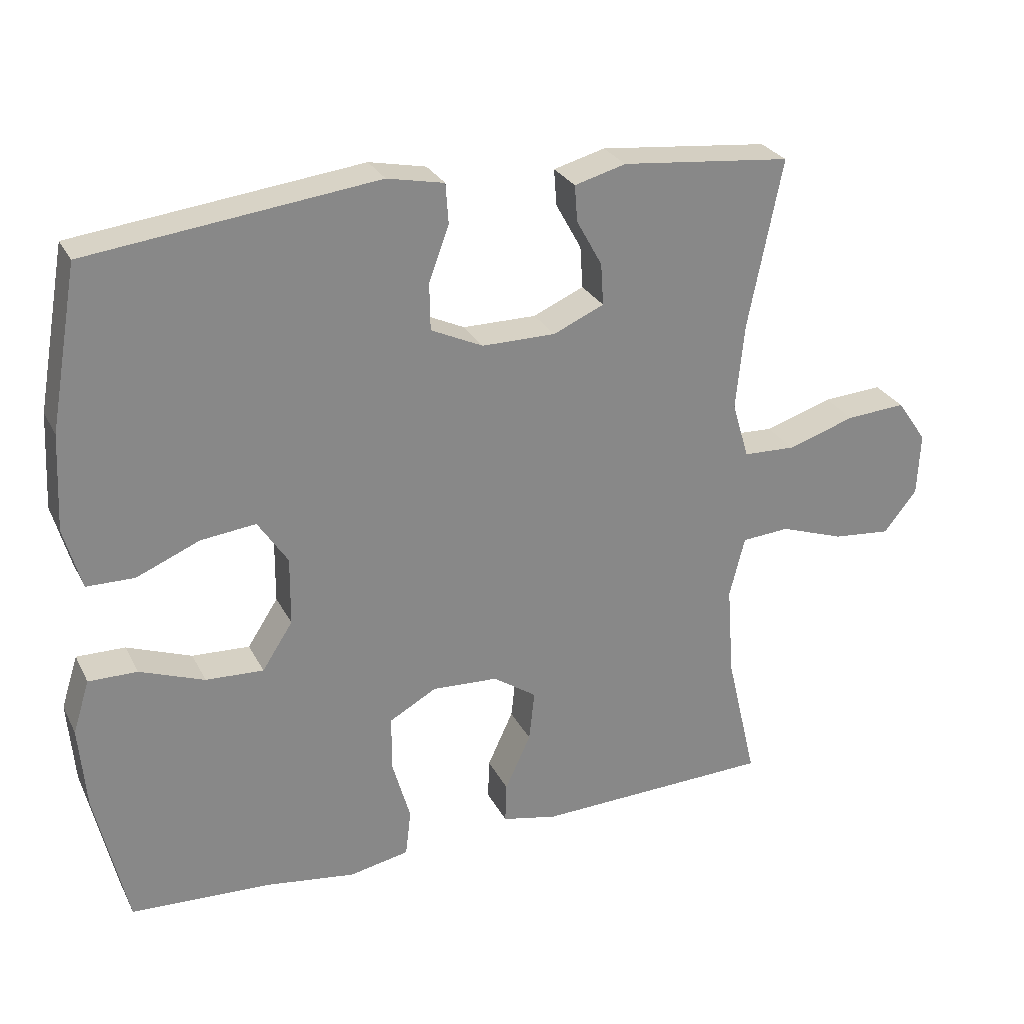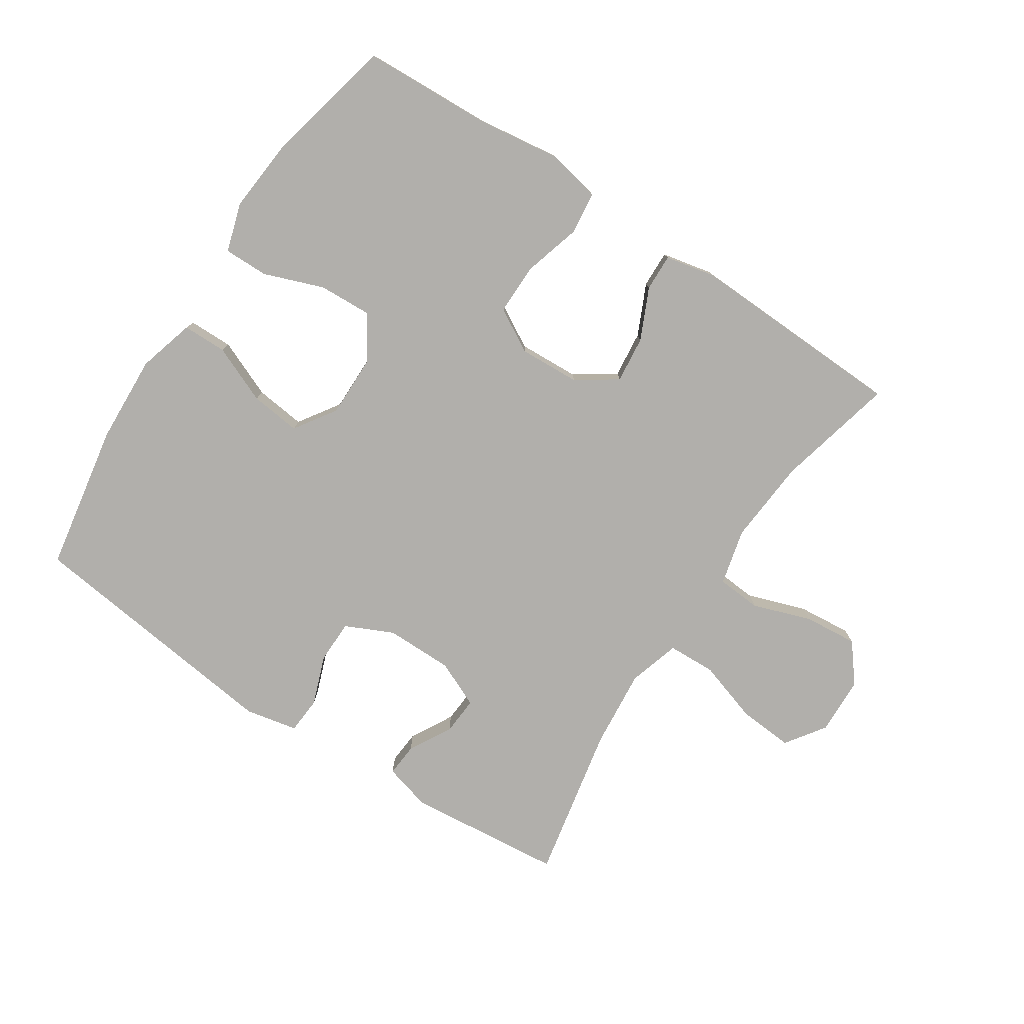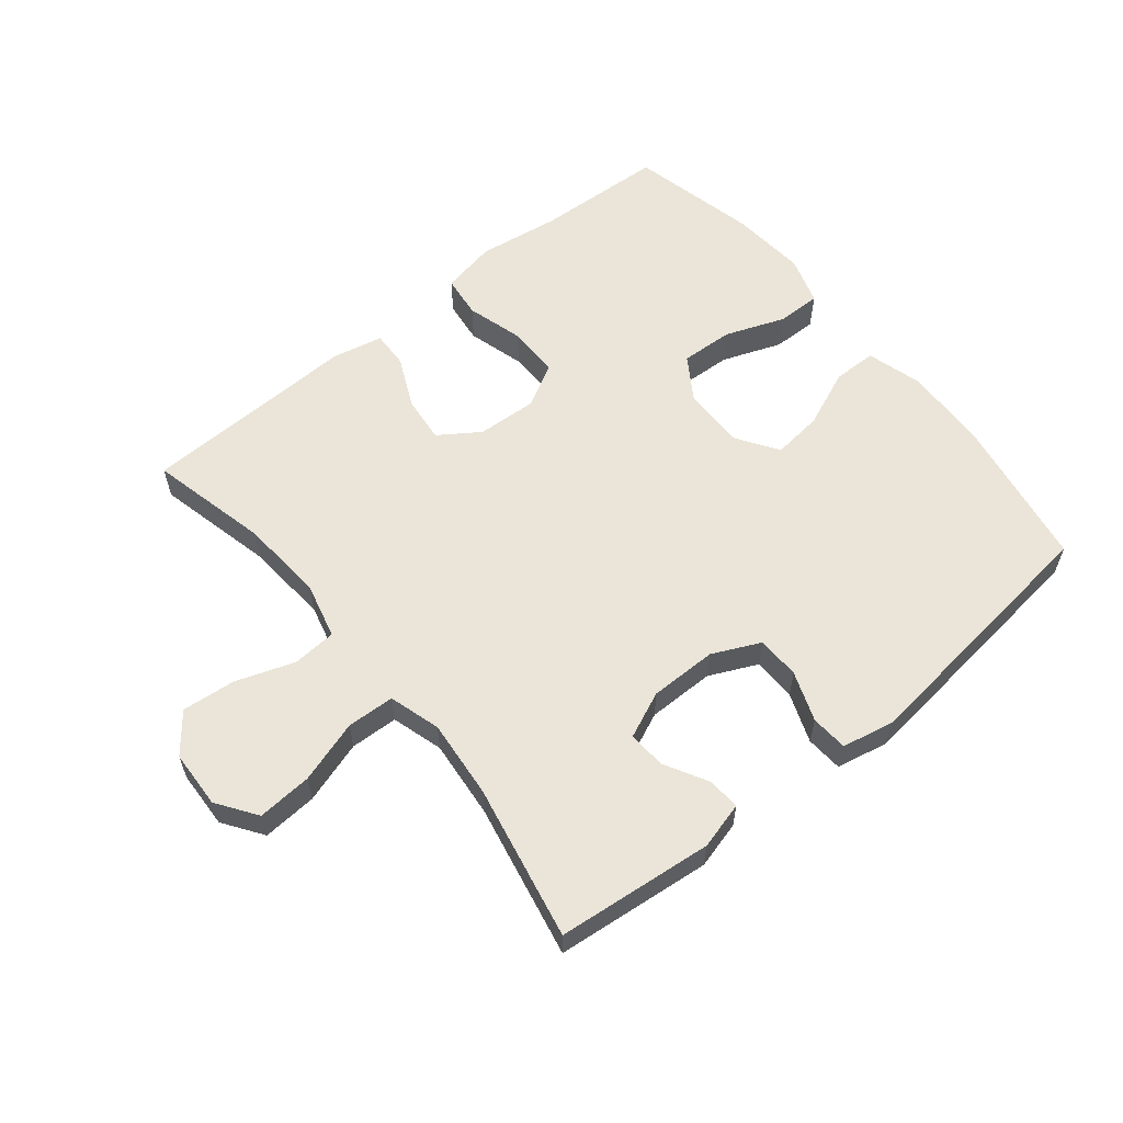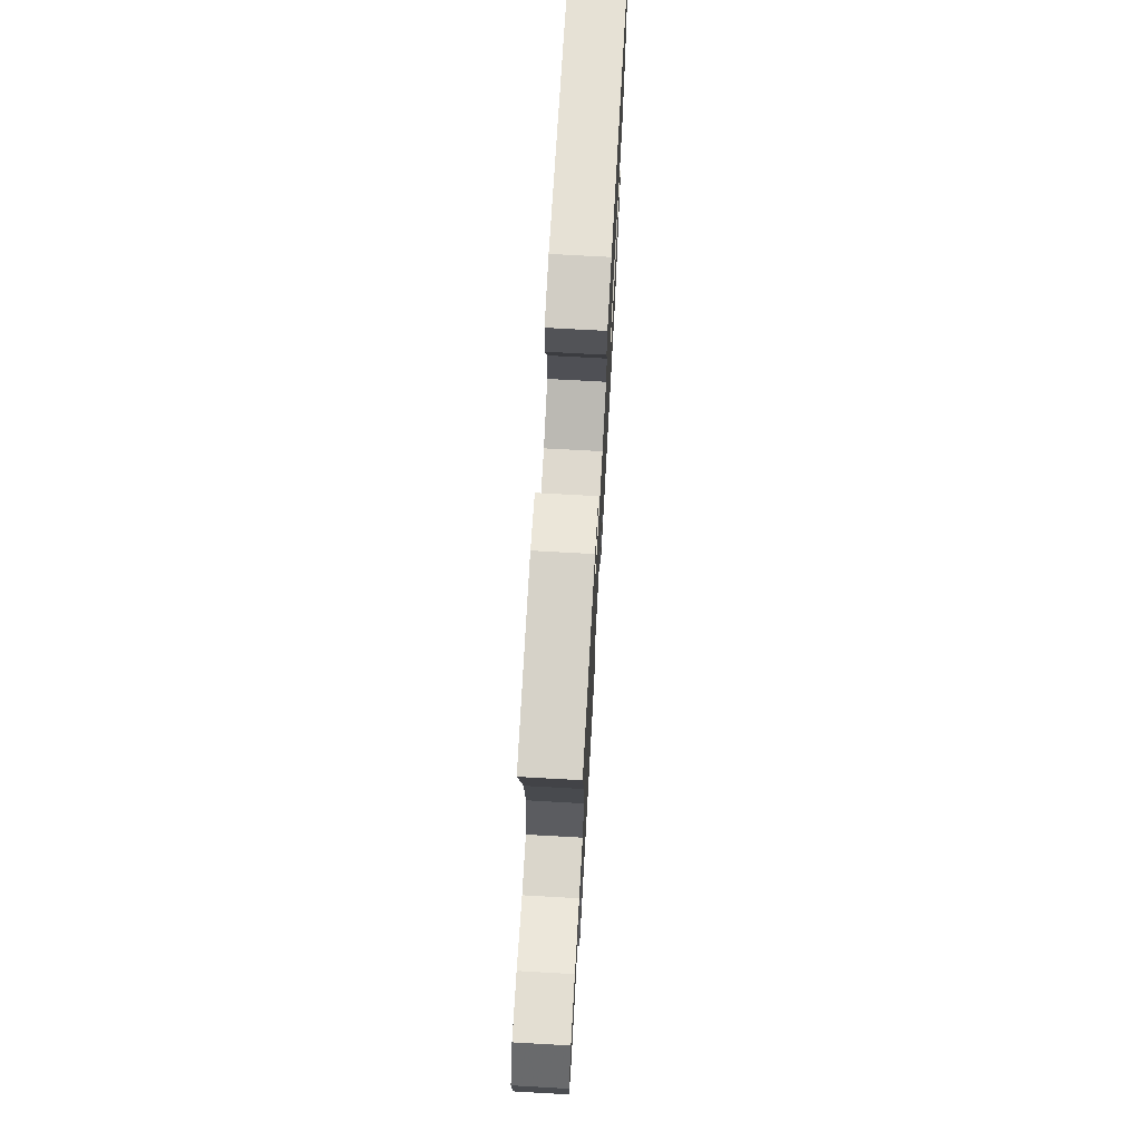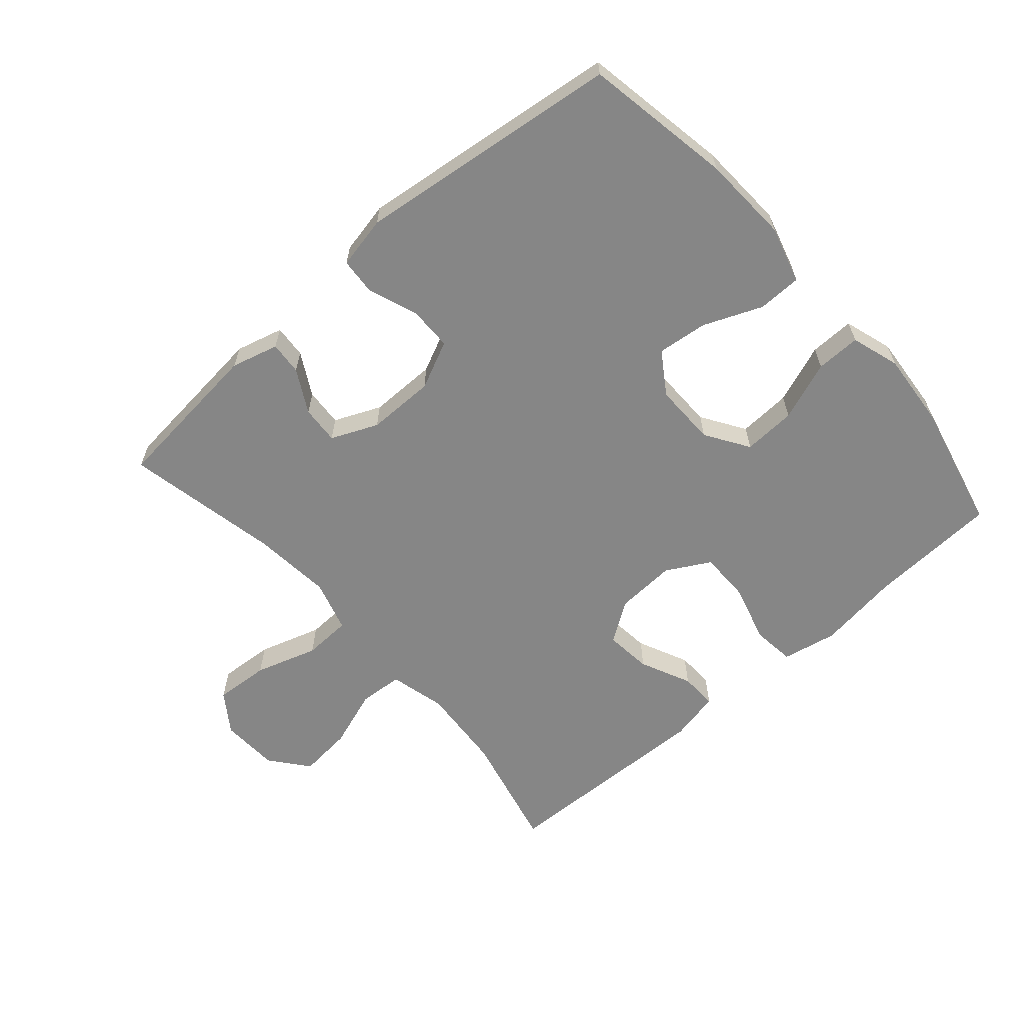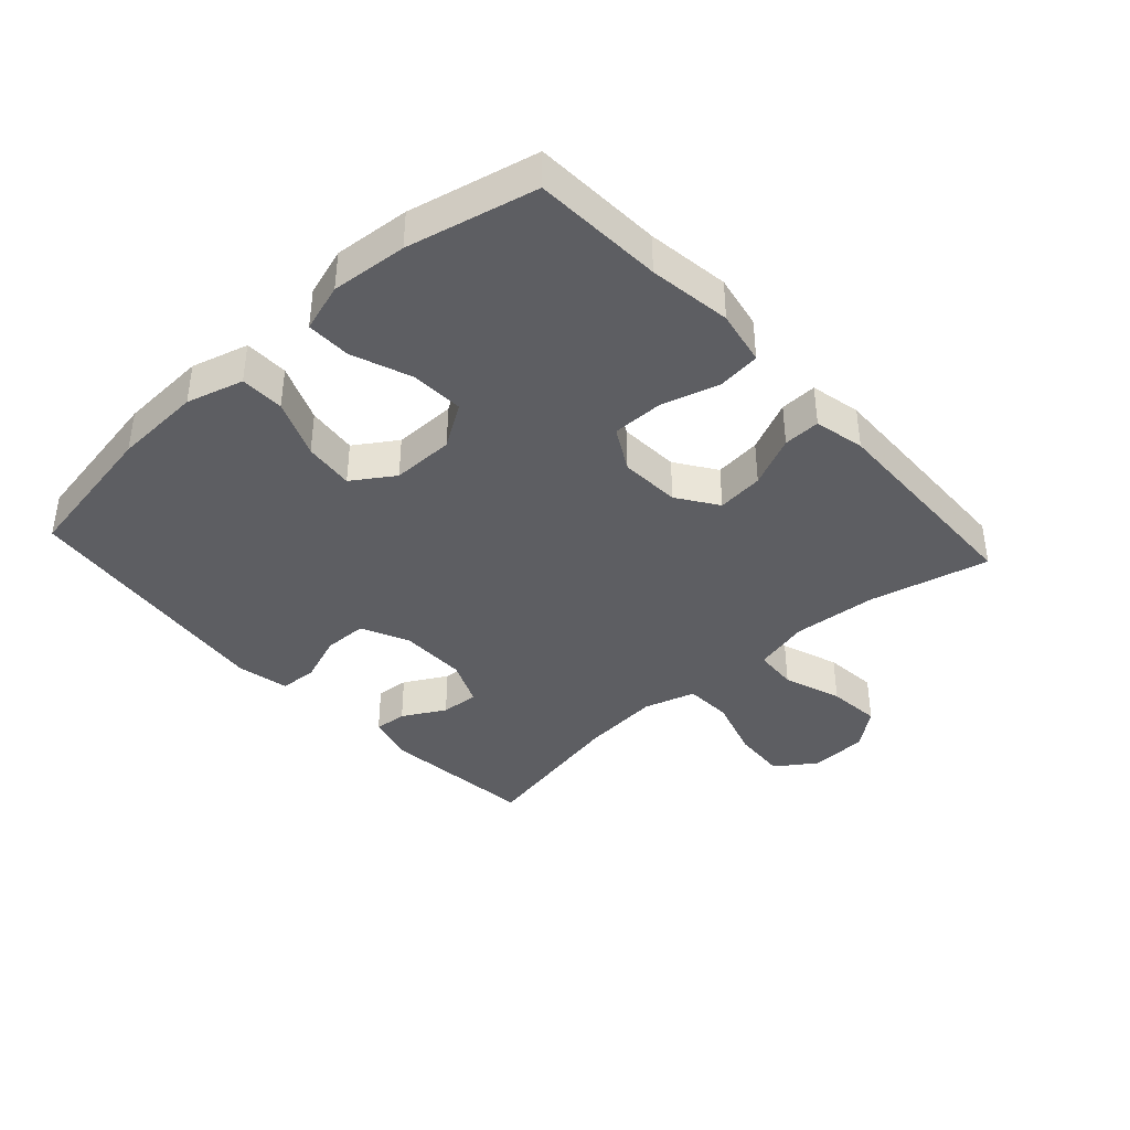
<metadata>
{"format":"obj","ext":"obj","renderer":"f3d","projection":"perspective","resolution":1024,"background":"white","views":[{"elev":27.5,"azim":157.5,"up":"+Z"},{"elev":-78.2,"azim":146.6,"up":"+Y"},{"elev":59.0,"azim":-39.1,"up":"+Y"},{"elev":71.6,"azim":-86.8,"up":"+Z"},{"elev":-62.2,"azim":41.2,"up":"+Y"},{"elev":-39.2,"azim":132.3,"up":"+Y"}]}
</metadata>
<code>
v -0.5 0.07 -0.5
v -0.456 0.07 -0.313
v -0.446 0.07 -0.18
v -0.468 0.07 -0.092
v -0.537 0.07 -0.087
v -0.629 0.07 -0.119
v -0.713 0.07 -0.127
v -0.761 0.07 -0.067
v -0.765 0.07 0.024
v -0.722 0.07 0.086
v -0.636 0.07 0.08
v -0.538 0.07 0.049
v -0.463 0.07 0.052
v -0.439 0.07 0.133
v -0.451 0.07 0.257
v -0.5 0.07 0.5
v -0.255 0.07 0.525
v -0.181 0.07 0.505
v -0.185 0.07 0.453
v -0.222 0.07 0.386
v -0.226 0.07 0.326
v -0.153 0.07 0.294
v -0.047 0.07 0.294
v 0.028 0.07 0.329
v 0.029 0.07 0.397
v 0 0.07 0.475
v 0.004 0.07 0.533
v 0.086 0.07 0.55
v 0.5 0.07 0.5
v 0.541 0.07 0.268
v 0.548 0.07 0.13
v 0.523 0.07 0.041
v 0.454 0.07 0.04
v 0.363 0.07 0.078
v 0.284 0.07 0.087
v 0.241 0.07 0.022
v 0.242 0.07 -0.076
v 0.286 0.07 -0.144
v 0.369 0.07 -0.14
v 0.462 0.07 -0.105
v 0.532 0.07 -0.104
v 0.556 0.07 -0.18
v 0.546 0.07 -0.299
v 0.5 0.07 -0.5
v 0.297 0.07 -0.51
v 0.168 0.07 -0.528
v 0.082 0.07 -0.511
v 0.074 0.07 -0.444
v 0.1 0.07 -0.353
v 0.1 0.07 -0.273
v 0.032 0.07 -0.235
v -0.063 0.07 -0.24
v -0.126 0.07 -0.283
v -0.118 0.07 -0.356
v -0.081 0.07 -0.436
v -0.079 0.07 -0.494
v -0.158 0.07 -0.511
v -0.5 0 -0.5
v -0.456 0 -0.313
v -0.446 0 -0.18
v -0.468 0 -0.092
v -0.537 0 -0.087
v -0.629 0 -0.119
v -0.713 0 -0.127
v -0.761 0 -0.067
v -0.765 0 0.024
v -0.722 0 0.086
v -0.636 0 0.08
v -0.538 0 0.049
v -0.463 0 0.052
v -0.439 0 0.133
v -0.451 0 0.257
v -0.5 0 0.5
v -0.255 0 0.525
v -0.181 0 0.505
v -0.185 0 0.453
v -0.222 0 0.386
v -0.226 0 0.326
v -0.153 0 0.294
v -0.047 0 0.294
v 0.028 0 0.329
v 0.029 0 0.397
v 0 0 0.475
v 0.004 0 0.533
v 0.086 0 0.55
v 0.5 0 0.5
v 0.541 0 0.268
v 0.548 0 0.13
v 0.523 0 0.041
v 0.454 0 0.04
v 0.363 0 0.078
v 0.284 0 0.087
v 0.241 0 0.022
v 0.242 0 -0.076
v 0.286 0 -0.144
v 0.369 0 -0.14
v 0.462 0 -0.105
v 0.532 0 -0.104
v 0.556 0 -0.18
v 0.546 0 -0.299
v 0.5 0 -0.5
v 0.297 0 -0.51
v 0.168 0 -0.528
v 0.082 0 -0.511
v 0.074 0 -0.444
v 0.1 0 -0.353
v 0.1 0 -0.273
v 0.032 0 -0.235
v -0.063 0 -0.24
v -0.126 0 -0.283
v -0.118 0 -0.356
v -0.081 0 -0.436
v -0.079 0 -0.494
v -0.158 0 -0.511
f 57 1 2
f 56 57 2
f 55 56 2
f 54 55 2
f 53 54 2 3
f 52 53 3 4
f 51 52 4
f 47 48 49
f 46 47 49
f 45 46 49
f 45 49 50
f 44 45 50
f 43 44 50
f 42 43 50
f 41 42 50
f 40 41 50
f 39 40 50
f 38 39 50 51
f 32 33 34
f 31 32 34
f 30 31 34
f 29 30 34
f 28 29 34
f 27 28 34
f 26 27 34
f 25 26 34
f 24 25 34 35
f 23 24 35 36
f 18 19 20
f 17 18 20
f 16 17 20
f 15 16 20
f 14 15 20 21
f 13 14 21 22
f 10 11 12
f 9 10 12
f 8 9 12
f 7 8 12
f 6 7 12
f 5 6 12
f 4 5 12 13
f 13 22 23
f 4 13 23
f 51 4 23
f 38 51 23
f 37 38 23
f 23 36 37
f 59 58 114
f 59 114 113
f 59 113 112
f 59 112 111
f 60 59 111 110
f 61 60 110 109
f 61 109 108
f 106 105 104
f 106 104 103
f 106 103 102
f 107 106 102
f 107 102 101
f 107 101 100
f 107 100 99
f 107 99 98
f 107 98 97
f 107 97 96
f 108 107 96 95
f 91 90 89
f 91 89 88
f 91 88 87
f 91 87 86
f 91 86 85
f 91 85 84
f 91 84 83
f 91 83 82
f 92 91 82 81
f 93 92 81 80
f 77 76 75
f 77 75 74
f 77 74 73
f 77 73 72
f 78 77 72 71
f 79 78 71 70
f 69 68 67
f 69 67 66
f 69 66 65
f 69 65 64
f 69 64 63
f 69 63 62
f 70 69 62 61
f 80 79 70
f 80 70 61
f 80 61 108
f 80 108 95
f 80 95 94
f 94 93 80
f 1 58 59 2
f 2 59 60 3
f 3 60 61 4
f 4 61 62 5
f 5 62 63 6
f 6 63 64 7
f 7 64 65 8
f 8 65 66 9
f 9 66 67 10
f 10 67 68 11
f 11 68 69 12
f 12 69 70 13
f 13 70 71 14
f 14 71 72 15
f 15 72 73 16
f 16 73 74 17
f 17 74 75 18
f 18 75 76 19
f 19 76 77 20
f 20 77 78 21
f 21 78 79 22
f 22 79 80 23
f 23 80 81 24
f 24 81 82 25
f 25 82 83 26
f 26 83 84 27
f 27 84 85 28
f 28 85 86 29
f 29 86 87 30
f 30 87 88 31
f 31 88 89 32
f 32 89 90 33
f 33 90 91 34
f 34 91 92 35
f 35 92 93 36
f 36 93 94 37
f 37 94 95 38
f 38 95 96 39
f 39 96 97 40
f 40 97 98 41
f 41 98 99 42
f 42 99 100 43
f 43 100 101 44
f 44 101 102 45
f 45 102 103 46
f 46 103 104 47
f 47 104 105 48
f 48 105 106 49
f 49 106 107 50
f 50 107 108 51
f 51 108 109 52
f 52 109 110 53
f 53 110 111 54
f 54 111 112 55
f 55 112 113 56
f 56 113 114 57
f 57 114 58 1

</code>
